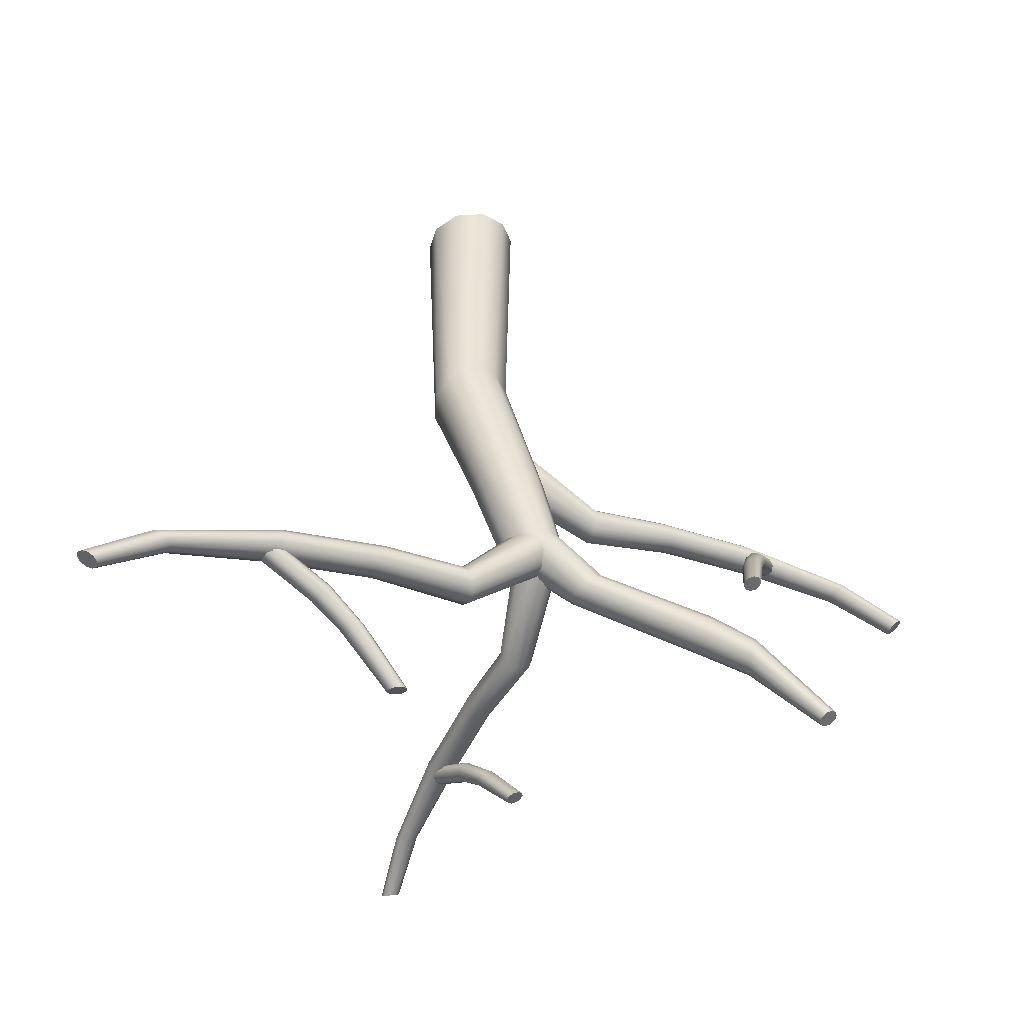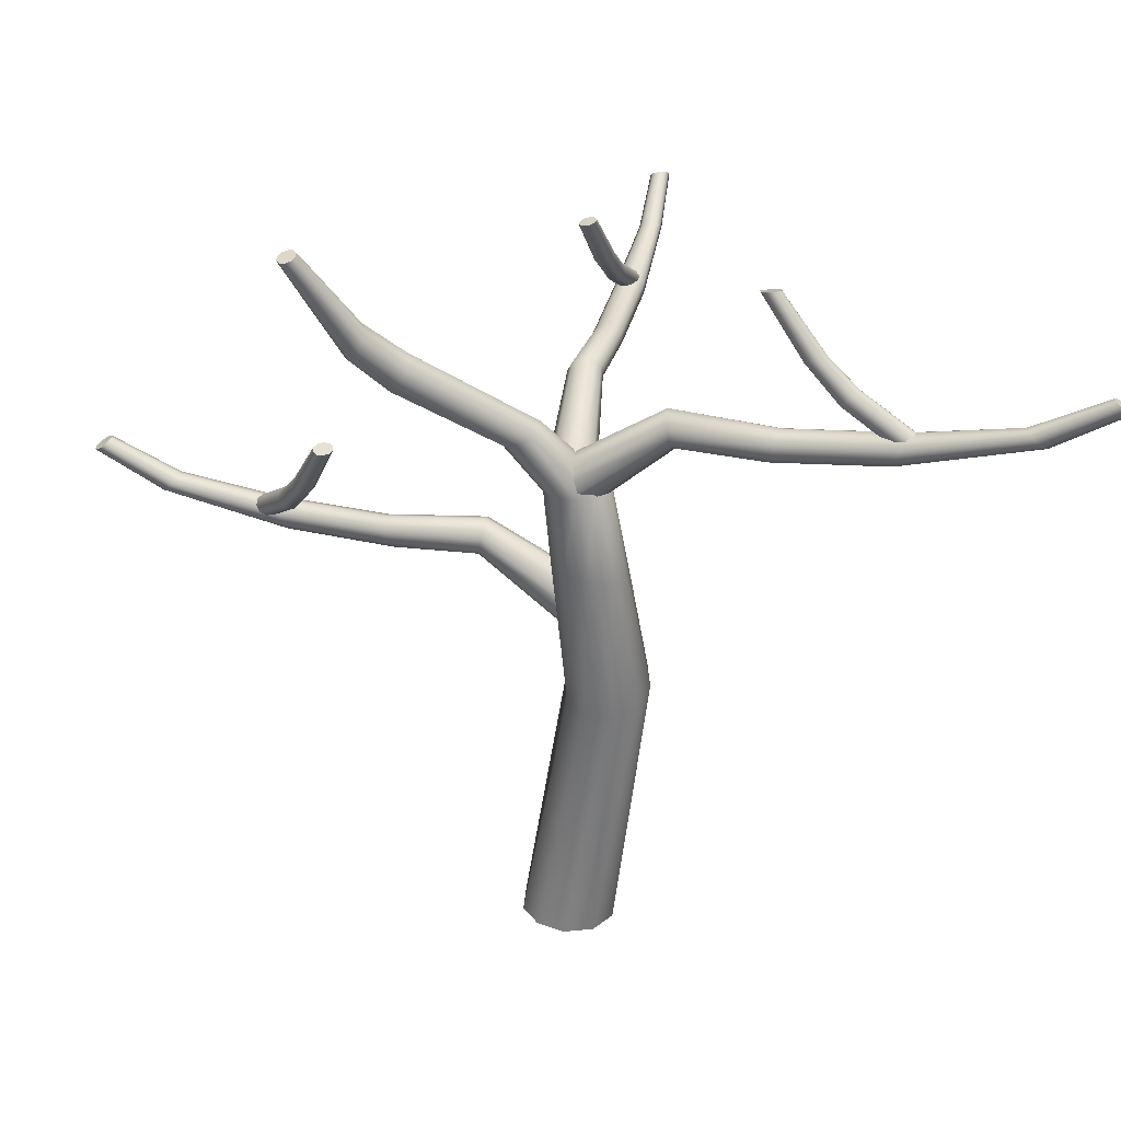
<metadata>
{"format":"obj","ext":"obj","renderer":"f3d","projection":"perspective","resolution":1024,"background":"white","views":[{"elev":49.2,"azim":172.0,"up":"+Z"},{"elev":29.1,"azim":-12.1,"up":"+Y"}]}
</metadata>
<code>
o DeadTree_9_Cylinder.045
v 0.2263 -0.00138 0.04104
v 0.2728 0.001777 -0.1252
v 0.0831 0.002427 0.1548
v -0.09787 0.0126 0.1555
v -0.2345 0.02171 0.05331
v -0.288 0.02682 -0.1054
v -0.2409 0.02738 -0.2708
v -0.1015 0.02298 -0.3806
v 0.07628 0.01535 -0.3844
v 0.2174 0.007752 -0.2842
v 0.4147 1.638 0.1165
v 0.4334 1.693 -0.03132
v 0.3123 1.567 0.2182
v 0.1577 1.521 0.2229
v 0.02351 1.515 0.1324
v -0.04293 1.538 -0.01213
v -0.01745 1.584 -0.1652
v 0.09777 1.636 -0.2642
v 0.2483 1.684 -0.2644
v 0.3716 1.71 -0.1739
v -0.2201 3.328 0.09142
v -0.1953 3.332 0.02184
v -0.2724 3.299 0.136
v -0.3371 3.26 0.1372
v -0.3888 3.225 0.09256
v -0.4038 3.205 0.01906
v -0.3748 3.206 -0.05296
v -0.3131 3.226 -0.09689
v -0.2457 3.265 -0.09453
v -0.204 3.308 -0.04796
v -1.467 4.405 0.05923
v -1.459 4.414 0.02608
v -1.493 4.393 0.07952
v -1.526 4.382 0.07952
v -1.554 4.377 0.05923
v -1.565 4.379 0.02608
v -1.556 4.388 -0.006354
v -1.531 4.4 -0.02549
v -1.499 4.41 -0.0255
v -1.472 4.416 -0.006352
v -1.138 3.959 0.05785
v -0.9128 3.761 0.04073
v -0.8981 3.779 -0.02937
v -1.135 3.981 -0.005446
v -1.157 3.909 0.09654
v -0.9409 3.709 0.08449
v -1.185 3.849 0.09654
v -0.9731 3.642 0.08428
v -1.213 3.803 0.05785
v -0.9968 3.588 0.04046
v -1.229 3.788 -0.005446
v -1.002 3.566 -0.0293
v -1.225 3.809 -0.06807
v -0.9854 3.582 -0.09856
v -1.204 3.858 -0.1065
v -0.9538 3.632 -0.1431
v -1.175 3.918 -0.1065
v -0.921 3.7 -0.1434
v -1.149 3.964 -0.06807
v -0.9011 3.756 -0.09889
v 0.1487 2.964 0.1746
v 0.2527 2.411 0.2001
v 0.2911 2.4 0.06572
v 0.1858 2.956 0.06702
v 0.05504 2.961 0.2429
v 0.1404 2.429 0.2854
v -0.06241 2.952 0.2438
v 0.002313 2.454 0.2845
v -0.1578 2.94 0.1748
v -0.1069 2.473 0.2035
v -0.1932 2.928 0.06288
v -0.1527 2.477 0.07437
v -0.1558 2.92 -0.04851
v -0.1184 2.463 -0.0592
v -0.05824 2.915 -0.1175
v -0.01283 2.434 -0.1475
v 0.06235 2.922 -0.115
v 0.1289 2.411 -0.1503
v 0.1546 2.942 -0.04223
v 0.2456 2.402 -0.06693
v -0.003943 2.893 0.2085
v 0.05214 2.855 0.1437
v -0.07401 2.957 0.2233
v -0.1298 3.024 0.1806
v -0.1486 3.069 0.09579
v -0.124 3.072 0.001664
v -0.06639 3.032 -0.06574
v 0.000762 2.961 -0.08173
v 0.05547 2.892 -0.03607
v 0.07599 2.854 0.05234
v 0.4416 3.28 0.3794
v 0.4714 3.249 0.3275
v 0.4152 3.339 0.4018
v 0.4044 3.405 0.3855
v 0.4143 3.454 0.336
v 0.4398 3.464 0.272
v 0.4707 3.433 0.2181
v 0.4931 3.37 0.1935
v 0.5021 3.302 0.2113
v 0.4951 3.257 0.2646
v 0.8952 3.274 0.639
v 0.9137 3.25 0.5876
v 0.8931 3.326 0.6717
v 0.9104 3.385 0.6731
v 0.9412 3.429 0.6418
v 0.9724 3.441 0.5895
v 0.9916 3.416 0.5363
v 0.9897 3.364 0.5009
v 0.9701 3.303 0.5004
v 0.9423 3.26 0.5357
v 1.466 3.35 0.9637
v 1.484 3.326 0.9117
v 1.467 3.4 0.9979
v 1.487 3.458 1.001
v 1.52 3.502 0.9715
v 1.552 3.513 0.9198
v 1.571 3.489 0.866
v 1.567 3.438 0.8291
v 1.544 3.379 0.8266
v 1.514 3.336 0.8603
v 2.145 3.554 1.315
v 2.173 3.536 1.284
v 2.109 3.583 1.321
v 2.08 3.612 1.299
v 2.069 3.631 1.258
v 2.08 3.632 1.212
v 2.109 3.613 1.18
v 2.144 3.581 1.173
v 2.173 3.55 1.196
v 2.184 3.535 1.24
v 2.518 3.794 1.489
v 2.543 3.78 1.463
v 2.485 3.814 1.493
v 2.456 3.834 1.473
v 2.444 3.846 1.437
v 2.453 3.844 1.398
v 2.479 3.83 1.372
v 2.512 3.807 1.367
v 2.54 3.786 1.388
v 2.552 3.777 1.426
v 1.234 3.622 0.7628
v 1.248 3.605 0.7279
v 1.242 3.652 0.7918
v 1.269 3.684 0.8027
v 1.304 3.705 0.7907
v 1.334 3.707 0.7608
v 1.349 3.689 0.7247
v 1.342 3.657 0.6968
v 1.315 3.624 0.6869
v 1.278 3.605 0.6989
v 1.067 3.828 0.6315
v 1.076 3.816 0.5934
v 1.083 3.843 0.6674
v 1.119 3.855 0.6868
v 1.161 3.861 0.6816
v 1.193 3.856 0.6538
v 1.202 3.843 0.6145
v 1.186 3.825 0.5787
v 1.149 3.812 0.56
v 1.107 3.81 0.5661
v 0.8701 4.17 0.4543
v 0.8772 4.161 0.4213
v 0.8843 4.178 0.486
v 0.9153 4.183 0.5038
v 0.9514 4.182 0.5003
v 0.9784 4.177 0.477
v 0.9861 4.167 0.4429
v 0.9713 4.156 0.4111
v 0.939 4.151 0.3938
v 0.9028 4.154 0.3982
v 1.537 3.4 0.9762
v 1.555 3.381 0.9441
v 1.535 3.436 0.9986
v 1.55 3.476 1.001
v 1.576 3.505 0.9828
v 1.604 3.51 0.9506
v 1.623 3.491 0.9173
v 1.627 3.453 0.8963
v 1.611 3.412 0.8949
v 1.583 3.386 0.9131
v -0.007652 2.045 -0.2138
v -0.05814 2.017 -0.144
v 0.05876 2.104 -0.24
v 0.1144 2.173 -0.2111
v 0.1366 2.227 -0.1372
v 0.1178 2.243 -0.04661
v 0.06591 2.214 0.02592
v 0.002406 2.149 0.05403
v -0.05228 2.076 0.02263
v -0.07641 2.028 -0.05554
v -0.447 2.392 -0.4054
v -0.4729 2.37 -0.3503
v -0.423 2.445 -0.436
v -0.4121 2.511 -0.43
v -0.4193 2.564 -0.3887
v -0.4406 2.582 -0.3278
v -0.4674 2.56 -0.2706
v -0.4875 2.504 -0.2376
v -0.4967 2.436 -0.245
v -0.4925 2.386 -0.2902
v -0.897 2.354 -0.6289
v -0.912 2.337 -0.5756
v -0.8968 2.398 -0.667
v -0.9139 2.455 -0.6754
v -0.9421 2.501 -0.6499
v -0.9695 2.519 -0.5999
v -0.9852 2.503 -0.5449
v -0.9813 2.458 -0.5043
v -0.9621 2.4 -0.4968
v -0.9369 2.354 -0.526
v -1.464 2.384 -0.9191
v -1.478 2.368 -0.8654
v -1.466 2.427 -0.9584
v -1.486 2.482 -0.9683
v -1.517 2.528 -0.944
v -1.545 2.546 -0.8946
v -1.56 2.53 -0.8391
v -1.554 2.486 -0.7974
v -1.532 2.43 -0.7883
v -1.504 2.384 -0.8162
v -2.136 2.534 -1.246
v -2.161 2.521 -1.213
v -2.102 2.56 -1.258
v -2.073 2.591 -1.243
v -2.06 2.615 -1.206
v -2.069 2.621 -1.162
v -2.095 2.608 -1.128
v -2.128 2.578 -1.115
v -2.156 2.546 -1.131
v -2.17 2.525 -1.17
v -2.505 2.741 -1.425
v -2.528 2.731 -1.397
v -2.473 2.759 -1.433
v -2.445 2.781 -1.419
v -2.432 2.797 -1.386
v -2.438 2.801 -1.349
v -2.462 2.79 -1.32
v -2.493 2.769 -1.311
v -2.521 2.746 -1.327
v -2.535 2.733 -1.361
v -1.449 2.639 -0.6188
v -1.48 2.624 -0.5983
v -1.437 2.666 -0.6467
v -1.45 2.697 -0.6708
v -1.483 2.719 -0.6812
v -1.524 2.724 -0.6745
v -1.556 2.709 -0.6534
v -1.568 2.679 -0.627
v -1.554 2.647 -0.6033
v -1.519 2.627 -0.5918
v -1.376 2.838 -0.4281
v -1.405 2.828 -0.4028
v -1.368 2.851 -0.4656
v -1.385 2.863 -0.501
v -1.421 2.87 -0.5201
v -1.461 2.868 -0.5157
v -1.492 2.858 -0.4897
v -1.5 2.842 -0.4521
v -1.481 2.829 -0.4165
v -1.444 2.825 -0.3978
v -1.297 3.17 -0.1883
v -1.321 3.163 -0.1658
v -1.291 3.176 -0.2213
v -1.305 3.181 -0.2526
v -1.336 3.182 -0.2698
v -1.37 3.179 -0.266
v -1.395 3.172 -0.243
v -1.402 3.163 -0.2095
v -1.386 3.157 -0.1778
v -1.355 3.159 -0.1615
v -1.584 2.424 -0.9487
v -1.617 2.408 -0.9327
v -1.568 2.457 -0.9663
v -1.576 2.496 -0.9777
v -1.605 2.525 -0.978
v -1.644 2.533 -0.9679
v -1.678 2.517 -0.9515
v -1.695 2.482 -0.9362
v -1.687 2.442 -0.9256
v -1.655 2.415 -0.9235
v 0.09665 2.965 -0.02489
v 0.03627 2.931 -0.07079
v 0.1136 3.021 0.03619
v 0.07909 3.081 0.08793
v 0.00523 3.12 0.1093
v -0.07932 3.123 0.09288
v -0.1421 3.088 0.04575
v -0.16 3.025 -0.01268
v -0.1228 2.963 -0.06359
v -0.04583 2.93 -0.08671
v 0.2226 3.307 -0.4282
v 0.175 3.28 -0.4516
v 0.2438 3.359 -0.4061
v 0.2301 3.418 -0.3957
v 0.1857 3.461 -0.4016
v 0.1278 3.47 -0.4205
v 0.0784 3.442 -0.4448
v 0.05535 3.387 -0.4632
v 0.07059 3.327 -0.4721
v 0.1181 3.287 -0.4689
v 0.4264 3.302 -0.8436
v 0.3799 3.281 -0.857
v 0.4553 3.348 -0.8435
v 0.4556 3.4 -0.859
v 0.4262 3.439 -0.8844
v 0.3783 3.449 -0.909
v 0.3302 3.427 -0.923
v 0.299 3.382 -0.9193
v 0.2997 3.328 -0.902
v 0.3324 3.289 -0.8793
v 0.681 3.369 -1.367
v 0.6341 3.348 -1.379
v 0.7112 3.414 -1.369
v 0.713 3.465 -1.387
v 0.6849 3.504 -1.414
v 0.6374 3.514 -1.44
v 0.5888 3.492 -1.453
v 0.5564 3.447 -1.447
v 0.5555 3.395 -1.427
v 0.587 3.357 -1.402
v 0.9529 3.55 -1.986
v 0.9241 3.534 -2.009
v 0.9605 3.575 -1.955
v 0.9431 3.601 -1.928
v 0.9069 3.618 -1.916
v 0.866 3.619 -1.923
v 0.836 3.602 -1.947
v 0.8281 3.574 -1.977
v 0.8469 3.547 -2.004
v 0.8844 3.533 -2.016
v 1.086 3.763 -2.325
v 1.062 3.75 -2.346
v 1.091 3.781 -2.296
v 1.076 3.798 -2.27
v 1.044 3.808 -2.257
v 1.009 3.807 -2.263
v 0.9844 3.794 -2.284
v 0.9788 3.774 -2.313
v 0.9957 3.755 -2.339
v 1.028 3.748 -2.352
v 0.5166 3.61 -1.15
v 0.485 3.595 -1.16
v 0.5417 3.637 -1.159
v 0.5499 3.665 -1.183
v 0.5373 3.684 -1.213
v 0.5092 3.686 -1.238
v 0.4765 3.67 -1.249
v 0.4521 3.641 -1.242
v 0.445 3.612 -1.217
v 0.4577 3.595 -1.185
v 0.41 3.793 -0.9951
v 0.3758 3.782 -1.001
v 0.4408 3.806 -1.011
v 0.456 3.817 -1.044
v 0.449 3.821 -1.081
v 0.4227 3.817 -1.107
v 0.3874 3.806 -1.114
v 0.3567 3.79 -1.098
v 0.3422 3.778 -1.064
v 0.35 3.776 -1.026
v 0.2646 4.095 -0.811
v 0.235 4.087 -0.8154
v 0.2918 4.102 -0.8253
v 0.3058 4.107 -0.8538
v 0.3007 4.106 -0.8855
v 0.2785 4.101 -0.908
v 0.248 4.093 -0.9128
v 0.2207 4.083 -0.898
v 0.2072 4.078 -0.8684
v 0.2131 4.081 -0.8367
v 0.6881 3.414 -1.43
v 0.6587 3.397 -1.444
v 0.708 3.445 -1.429
v 0.7096 3.481 -1.443
v 0.6917 3.506 -1.465
v 0.6617 3.511 -1.487
v 0.6312 3.494 -1.502
v 0.6125 3.461 -1.504
v 0.6121 3.424 -1.491
v 0.6298 3.401 -1.466
f 8 17 18
f 71 25 26
f 4 15 5
f 2 11 1
f 9 18 19
f 5 16 6
f 1 13 3
f 10 19 20
f 7 16 17
f 3 14 4
f 2 20 12
f 13 62 66
f 65 21 23
f 77 30 79
f 71 27 73
f 79 22 64
f 73 28 75
f 69 24 25
f 67 23 24
f 75 29 77
f 53 36 37
f 18 78 19
f 16 70 72
f 61 22 21
f 20 78 80
f 16 74 17
f 14 66 68
f 12 80 63
f 17 76 18
f 15 68 70
f 59 32 44
f 21 43 42
f 55 37 38
f 47 35 49
f 45 34 47
f 57 38 39
f 51 35 36
f 41 33 45
f 59 39 40
f 35 34 33
f 29 60 30
f 26 54 27
f 24 46 48
f 22 60 43
f 27 56 28
f 25 48 50
f 23 42 46
f 28 58 29
f 26 50 52
f 43 41 42
f 42 45 46
f 46 47 48
f 48 49 50
f 50 51 52
f 54 51 53
f 56 53 55
f 58 55 57
f 60 57 59
f 43 59 44
f 44 31 41
f 62 64 61
f 66 61 65
f 68 65 67
f 70 67 69
f 72 69 71
f 72 73 74
f 74 75 76
f 76 77 78
f 78 79 80
f 63 79 64
f 11 63 62
f 85 94 95
f 81 92 91
f 88 99 89
f 85 96 86
f 83 91 93
f 90 99 100
f 86 97 87
f 84 93 94
f 82 100 92
f 87 98 88
f 91 102 101
f 98 109 99
f 95 106 96
f 93 101 103
f 100 109 110
f 96 107 97
f 93 104 94
f 92 110 102
f 97 108 98
f 94 105 95
f 108 119 109
f 106 115 116
f 103 111 113
f 109 120 110
f 106 117 107
f 104 113 114
f 110 112 102
f 107 118 108
f 105 114 115
f 101 112 111
f 115 126 116
f 113 121 123
f 120 129 130
f 116 127 117
f 113 124 114
f 112 130 122
f 117 128 118
f 114 125 115
f 111 122 121
f 119 128 129
f 121 133 123
f 130 139 140
f 127 136 137
f 123 134 124
f 122 140 132
f 128 137 138
f 124 135 125
f 122 131 121
f 129 138 139
f 125 136 126
f 156 145 146
f 153 141 143
f 150 159 149
f 147 156 146
f 154 143 144
f 142 160 150
f 148 157 147
f 155 144 145
f 141 152 142
f 149 158 148
f 163 151 153
f 160 169 159
f 157 166 156
f 164 153 154
f 152 170 160
f 158 167 157
f 165 154 155
f 161 152 151
f 159 168 158
f 166 155 156
f 143 174 144
f 150 172 142
f 148 177 178
f 145 174 175
f 142 171 141
f 149 178 179
f 146 175 176
f 141 173 143
f 149 180 150
f 147 176 177
f 168 169 170
f 185 194 195
f 181 192 191
f 188 199 189
f 185 196 186
f 183 191 193
f 190 199 200
f 186 197 187
f 184 193 194
f 182 200 192
f 187 198 188
f 191 202 201
f 198 209 199
f 195 206 196
f 193 201 203
f 200 209 210
f 196 207 197
f 193 204 194
f 192 210 202
f 197 208 198
f 194 205 195
f 208 219 209
f 206 215 216
f 203 211 213
f 209 220 210
f 206 217 207
f 204 213 214
f 210 212 202
f 207 218 208
f 205 214 215
f 201 212 211
f 215 226 216
f 213 221 223
f 220 229 230
f 216 227 217
f 213 224 214
f 212 230 222
f 217 228 218
f 214 225 215
f 211 222 221
f 219 228 229
f 221 233 223
f 230 239 240
f 227 236 237
f 223 234 224
f 222 240 232
f 228 237 238
f 224 235 225
f 222 231 221
f 229 238 239
f 225 236 226
f 256 245 246
f 253 241 243
f 250 259 249
f 247 256 246
f 254 243 244
f 242 260 250
f 248 257 247
f 255 244 245
f 241 252 242
f 249 258 248
f 263 251 253
f 260 269 259
f 257 266 256
f 264 253 254
f 252 270 260
f 258 267 257
f 265 254 255
f 261 252 251
f 259 268 258
f 266 255 256
f 243 274 244
f 250 272 242
f 248 277 278
f 245 274 275
f 242 271 241
f 249 278 279
f 246 275 276
f 241 273 243
f 249 280 250
f 247 276 277
f 268 269 270
f 285 294 295
f 281 292 291
f 288 299 289
f 285 296 286
f 283 291 293
f 290 299 300
f 286 297 287
f 284 293 294
f 282 300 292
f 287 298 288
f 291 302 301
f 298 309 299
f 295 306 296
f 293 301 303
f 300 309 310
f 296 307 297
f 293 304 294
f 292 310 302
f 297 308 298
f 294 305 295
f 308 319 309
f 306 315 316
f 303 311 313
f 309 320 310
f 306 317 307
f 304 313 314
f 310 312 302
f 307 318 308
f 305 314 315
f 301 312 311
f 315 326 316
f 313 321 323
f 320 329 330
f 316 327 317
f 313 324 314
f 312 330 322
f 317 328 318
f 314 325 315
f 311 322 321
f 319 328 329
f 321 333 323
f 330 339 340
f 327 336 337
f 323 334 324
f 322 340 332
f 328 337 338
f 324 335 325
f 322 331 321
f 329 338 339
f 325 336 326
f 356 345 346
f 353 341 343
f 350 359 349
f 347 356 346
f 354 343 344
f 342 360 350
f 348 357 347
f 355 344 345
f 341 352 342
f 349 358 348
f 363 351 353
f 360 369 359
f 357 366 356
f 364 353 354
f 352 370 360
f 358 367 357
f 365 354 355
f 361 352 351
f 359 368 358
f 366 355 356
f 343 374 344
f 350 372 342
f 348 377 378
f 345 374 375
f 342 371 341
f 349 378 379
f 346 375 376
f 341 373 343
f 349 380 350
f 347 376 377
f 368 369 370
f 133 131 137
f 333 331 337
f 233 231 237
f 8 7 17
f 71 69 25
f 4 14 15
f 2 12 11
f 9 8 18
f 5 15 16
f 1 11 13
f 10 9 19
f 7 6 16
f 3 13 14
f 2 10 20
f 13 11 62
f 65 61 21
f 77 29 30
f 71 26 27
f 79 30 22
f 73 27 28
f 69 67 24
f 67 65 23
f 75 28 29
f 53 51 36
f 18 76 78
f 16 15 70
f 61 64 22
f 20 19 78
f 16 72 74
f 14 13 66
f 12 20 80
f 17 74 76
f 15 14 68
f 59 40 32
f 21 22 43
f 55 53 37
f 47 34 35
f 45 33 34
f 57 55 38
f 51 49 35
f 41 31 33
f 59 57 39
f 33 31 35
f 31 32 35
f 32 40 37
f 40 39 37
f 39 38 37
f 37 36 32
f 36 35 32
f 29 58 60
f 26 52 54
f 24 23 46
f 22 30 60
f 27 54 56
f 25 24 48
f 23 21 42
f 28 56 58
f 26 25 50
f 43 44 41
f 42 41 45
f 46 45 47
f 48 47 49
f 50 49 51
f 54 52 51
f 56 54 53
f 58 56 55
f 60 58 57
f 43 60 59
f 44 32 31
f 62 63 64
f 66 62 61
f 68 66 65
f 70 68 67
f 72 70 69
f 72 71 73
f 74 73 75
f 76 75 77
f 78 77 79
f 63 80 79
f 11 12 63
f 85 84 94
f 81 82 92
f 88 98 99
f 85 95 96
f 83 81 91
f 90 89 99
f 86 96 97
f 84 83 93
f 82 90 100
f 87 97 98
f 91 92 102
f 98 108 109
f 95 105 106
f 93 91 101
f 100 99 109
f 96 106 107
f 93 103 104
f 92 100 110
f 97 107 108
f 94 104 105
f 108 118 119
f 106 105 115
f 103 101 111
f 109 119 120
f 106 116 117
f 104 103 113
f 110 120 112
f 107 117 118
f 105 104 114
f 101 102 112
f 115 125 126
f 113 111 121
f 120 119 129
f 116 126 127
f 113 123 124
f 112 120 130
f 117 127 128
f 114 124 125
f 111 112 122
f 119 118 128
f 121 131 133
f 130 129 139
f 127 126 136
f 123 133 134
f 122 130 140
f 128 127 137
f 124 134 135
f 122 132 131
f 129 128 138
f 125 135 136
f 156 155 145
f 153 151 141
f 150 160 159
f 147 157 156
f 154 153 143
f 142 152 160
f 148 158 157
f 155 154 144
f 141 151 152
f 149 159 158
f 163 161 151
f 160 170 169
f 157 167 166
f 164 163 153
f 152 162 170
f 158 168 167
f 165 164 154
f 161 162 152
f 159 169 168
f 166 165 155
f 143 173 174
f 150 180 172
f 148 147 177
f 145 144 174
f 142 172 171
f 149 148 178
f 146 145 175
f 141 171 173
f 149 179 180
f 147 146 176
f 170 162 167
f 162 161 167
f 161 163 167
f 163 164 166
f 164 165 166
f 166 167 163
f 167 168 170
f 185 184 194
f 181 182 192
f 188 198 199
f 185 195 196
f 183 181 191
f 190 189 199
f 186 196 197
f 184 183 193
f 182 190 200
f 187 197 198
f 191 192 202
f 198 208 209
f 195 205 206
f 193 191 201
f 200 199 209
f 196 206 207
f 193 203 204
f 192 200 210
f 197 207 208
f 194 204 205
f 208 218 219
f 206 205 215
f 203 201 211
f 209 219 220
f 206 216 217
f 204 203 213
f 210 220 212
f 207 217 218
f 205 204 214
f 201 202 212
f 215 225 226
f 213 211 221
f 220 219 229
f 216 226 227
f 213 223 224
f 212 220 230
f 217 227 228
f 214 224 225
f 211 212 222
f 219 218 228
f 221 231 233
f 230 229 239
f 227 226 236
f 223 233 234
f 222 230 240
f 228 227 237
f 224 234 235
f 222 232 231
f 229 228 238
f 225 235 236
f 256 255 245
f 253 251 241
f 250 260 259
f 247 257 256
f 254 253 243
f 242 252 260
f 248 258 257
f 255 254 244
f 241 251 252
f 249 259 258
f 263 261 251
f 260 270 269
f 257 267 266
f 264 263 253
f 252 262 270
f 258 268 267
f 265 264 254
f 261 262 252
f 259 269 268
f 266 265 255
f 243 273 274
f 250 280 272
f 248 247 277
f 245 244 274
f 242 272 271
f 249 248 278
f 246 245 275
f 241 271 273
f 249 279 280
f 247 246 276
f 270 262 267
f 262 261 267
f 261 263 267
f 263 264 266
f 264 265 266
f 266 267 263
f 267 268 270
f 285 284 294
f 281 282 292
f 288 298 299
f 285 295 296
f 283 281 291
f 290 289 299
f 286 296 297
f 284 283 293
f 282 290 300
f 287 297 298
f 291 292 302
f 298 308 309
f 295 305 306
f 293 291 301
f 300 299 309
f 296 306 307
f 293 303 304
f 292 300 310
f 297 307 308
f 294 304 305
f 308 318 319
f 306 305 315
f 303 301 311
f 309 319 320
f 306 316 317
f 304 303 313
f 310 320 312
f 307 317 318
f 305 304 314
f 301 302 312
f 315 325 326
f 313 311 321
f 320 319 329
f 316 326 327
f 313 323 324
f 312 320 330
f 317 327 328
f 314 324 325
f 311 312 322
f 319 318 328
f 321 331 333
f 330 329 339
f 327 326 336
f 323 333 334
f 322 330 340
f 328 327 337
f 324 334 335
f 322 332 331
f 329 328 338
f 325 335 336
f 356 355 345
f 353 351 341
f 350 360 359
f 347 357 356
f 354 353 343
f 342 352 360
f 348 358 357
f 355 354 344
f 341 351 352
f 349 359 358
f 363 361 351
f 360 370 369
f 357 367 366
f 364 363 353
f 352 362 370
f 358 368 367
f 365 364 354
f 361 362 352
f 359 369 368
f 366 365 355
f 343 373 374
f 350 380 372
f 348 347 377
f 345 344 374
f 342 372 371
f 349 348 378
f 346 345 375
f 341 371 373
f 349 379 380
f 347 346 376
f 370 362 367
f 362 361 367
f 361 363 367
f 363 364 366
f 364 365 366
f 366 367 363
f 367 368 370
f 131 132 137
f 132 140 137
f 140 139 138
f 138 137 140
f 137 136 133
f 133 136 134
f 136 135 134
f 331 332 337
f 332 340 337
f 340 339 338
f 338 337 340
f 337 336 333
f 333 336 334
f 336 335 334
f 231 232 237
f 232 240 237
f 240 239 238
f 238 237 240
f 237 236 233
f 233 236 234
f 236 235 234

</code>
